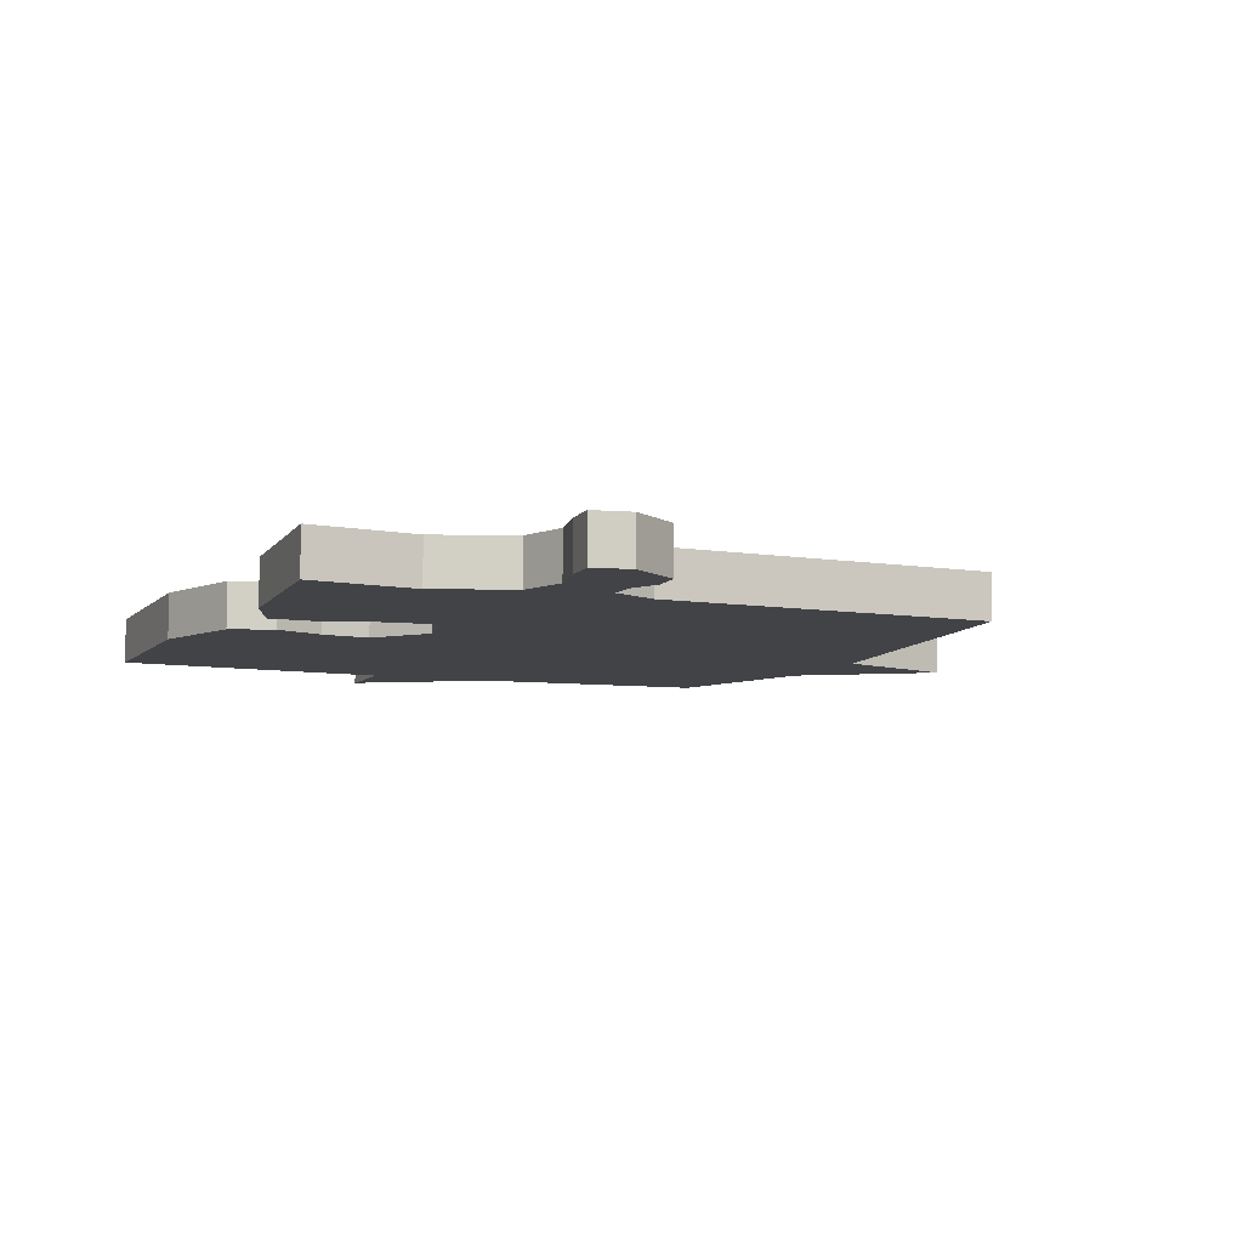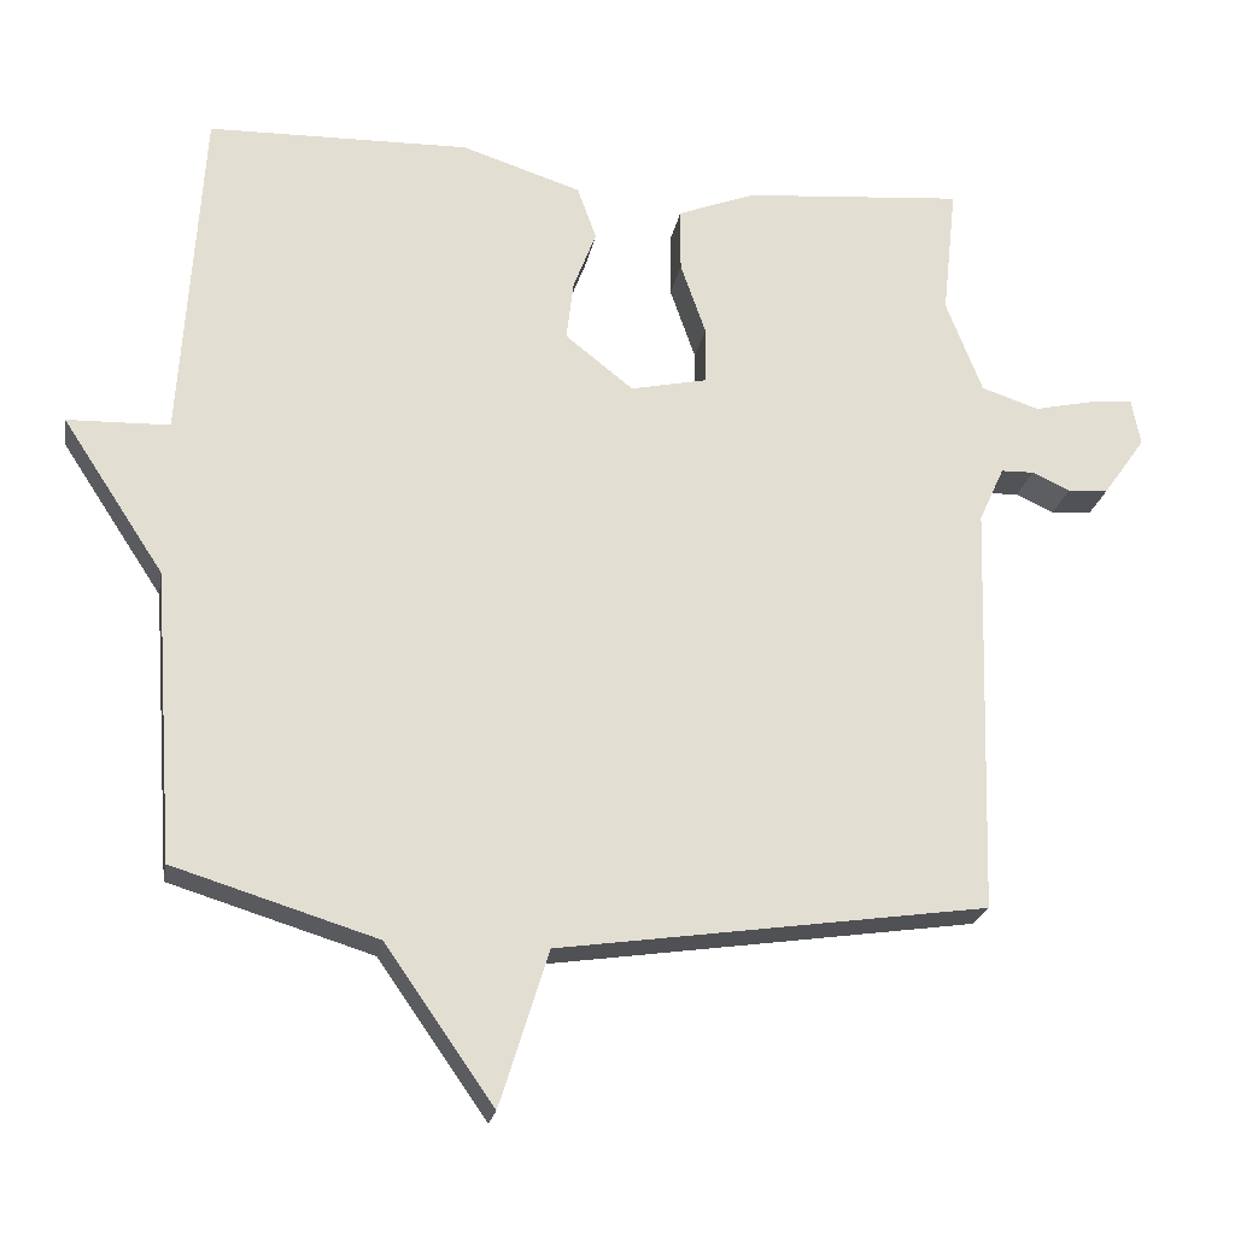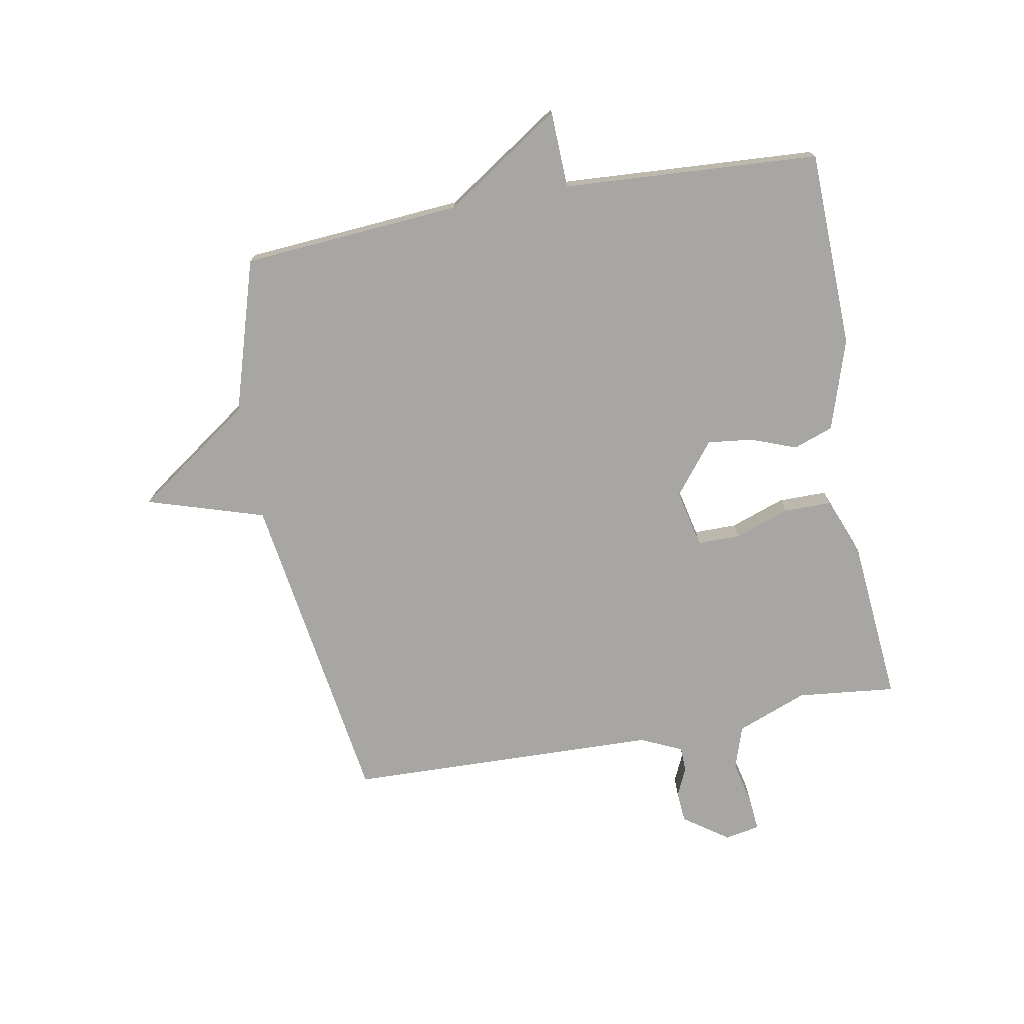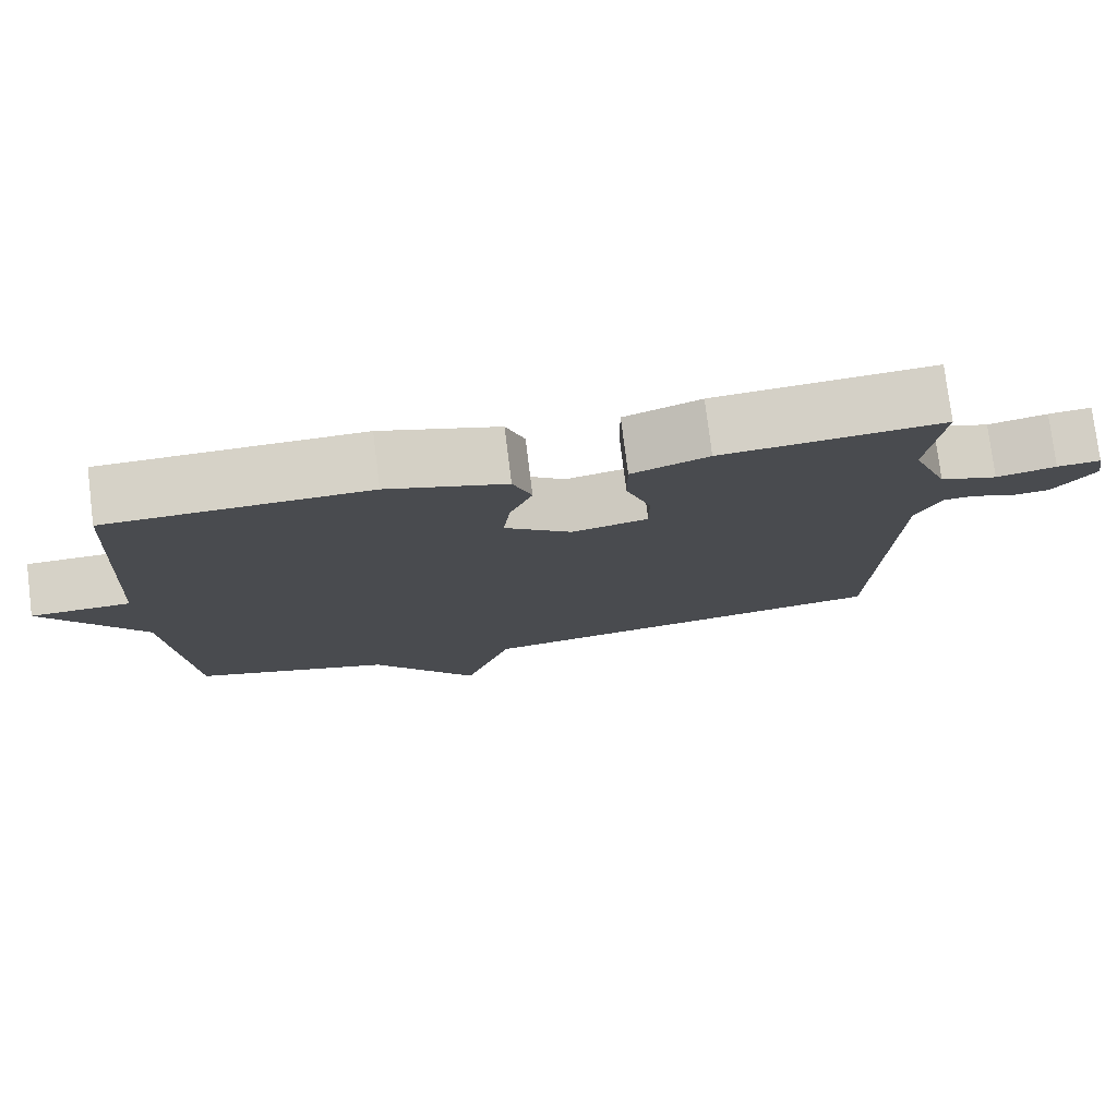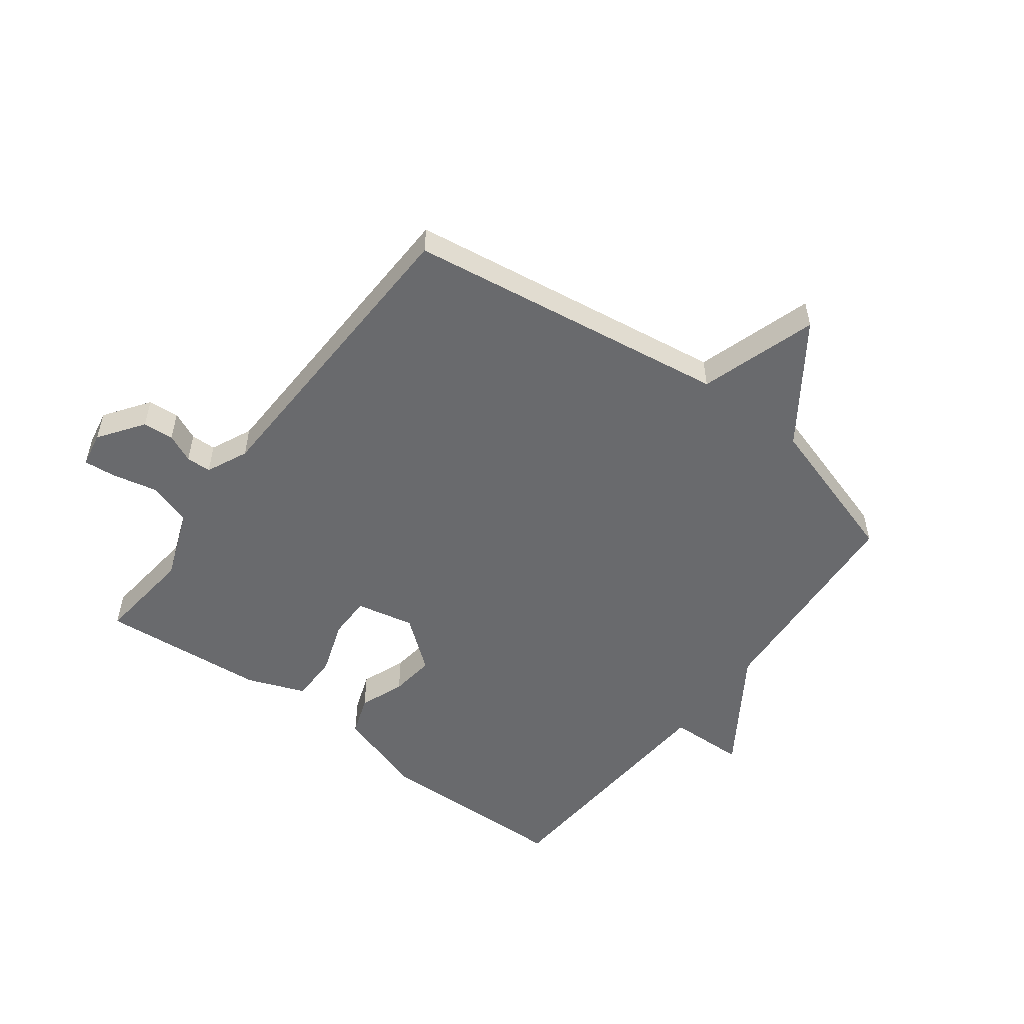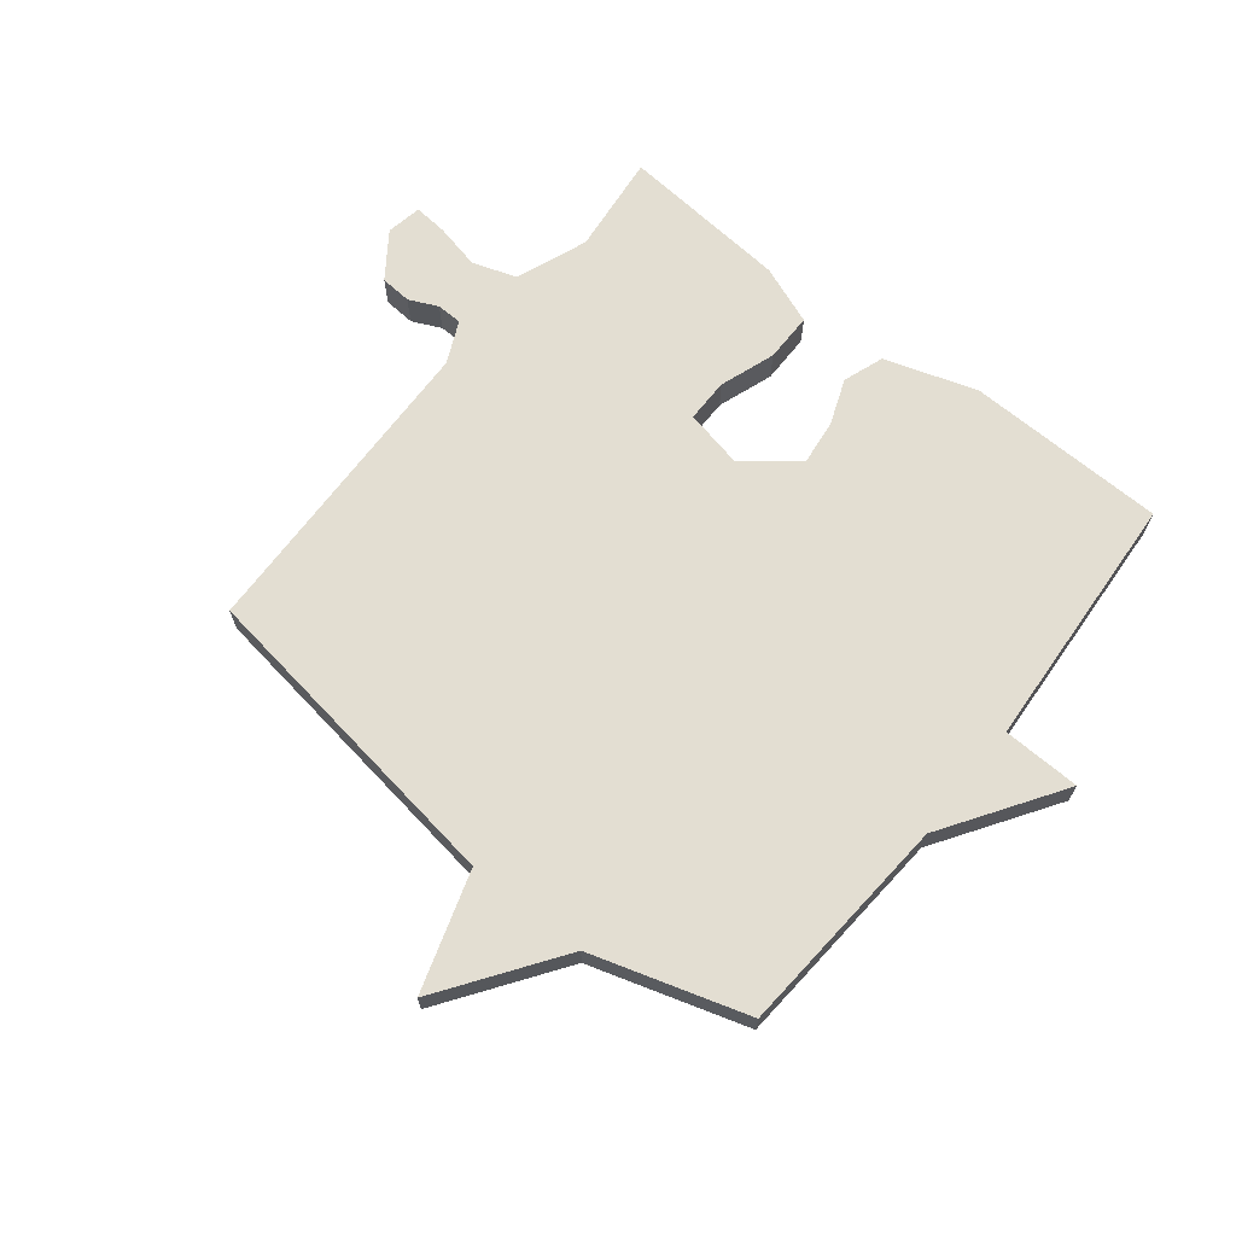
<metadata>
{"format":"obj","ext":"obj","renderer":"f3d","projection":"perspective","resolution":1024,"background":"white","views":[{"elev":-7.4,"azim":66.3,"up":"+Y"},{"elev":-22.4,"azim":-10.2,"up":"+Z"},{"elev":-74.0,"azim":-79.5,"up":"+Y"},{"elev":77.5,"azim":-7.1,"up":"+Z"},{"elev":-53.0,"azim":143.0,"up":"+Y"},{"elev":67.6,"azim":-141.5,"up":"+Y"}]}
</metadata>
<code>
v 0.5 0.07 -0.5
v -0.043 0.07 -0.579
v -0.105 0.07 -0.776
v -0.243 0.07 -0.579
v -0.5 0.07 -0.5
v -0.527 0.07 -0.131
v -0.656 0.07 0.065
v -0.527 0.07 0.069
v -0.5 0.07 0.5
v -0.168 0.07 0.508
v -0.016 0.07 0.459
v 0.008 0.07 0.392
v -0.021 0.07 0.316
v -0.03 0.07 0.24
v 0.056 0.07 0.172
v 0.154 0.07 0.193
v 0.154 0.07 0.265
v 0.122 0.07 0.357
v 0.122 0.07 0.438
v 0.22 0.07 0.476
v 0.5 0.07 0.5
v 0.482 0.07 0.334
v 0.528 0.07 0.215
v 0.601 0.07 0.191
v 0.677 0.07 0.208
v 0.732 0.07 0.213
v 0.743 0.07 0.154
v 0.69 0.07 0.079
v 0.638 0.07 0.075
v 0.59 0.07 0.097
v 0.548 0.07 0.096
v 0.516 0.07 0.026
v 0.5 0 -0.5
v -0.043 0 -0.579
v -0.105 0 -0.776
v -0.243 0 -0.579
v -0.5 0 -0.5
v -0.527 0 -0.131
v -0.656 0 0.065
v -0.527 0 0.069
v -0.5 0 0.5
v -0.168 0 0.508
v -0.016 0 0.459
v 0.008 0 0.392
v -0.021 0 0.316
v -0.03 0 0.24
v 0.056 0 0.172
v 0.154 0 0.193
v 0.154 0 0.265
v 0.122 0 0.357
v 0.122 0 0.438
v 0.22 0 0.476
v 0.5 0 0.5
v 0.482 0 0.334
v 0.528 0 0.215
v 0.601 0 0.191
v 0.677 0 0.208
v 0.732 0 0.213
v 0.743 0 0.154
v 0.69 0 0.079
v 0.638 0 0.075
v 0.59 0 0.097
v 0.548 0 0.096
v 0.516 0 0.026
f 28 29 30
f 27 28 30
f 26 27 30
f 25 26 30
f 24 25 30
f 23 24 30 31
f 22 23 31 32
f 20 21 22
f 19 20 22
f 18 19 22
f 17 18 22
f 22 32 1
f 17 22 1
f 16 17 1
f 11 12 13
f 10 11 13
f 9 10 13
f 8 9 13
f 8 13 14
f 6 7 8
f 8 14 15
f 6 8 15
f 5 6 15
f 4 5 15
f 4 15 16
f 3 4 16
f 2 3 16
f 1 2 16
f 62 61 60
f 62 60 59
f 62 59 58
f 62 58 57
f 62 57 56
f 63 62 56 55
f 64 63 55 54
f 54 53 52
f 54 52 51
f 54 51 50
f 54 50 49
f 33 64 54
f 33 54 49
f 33 49 48
f 45 44 43
f 45 43 42
f 45 42 41
f 45 41 40
f 46 45 40
f 40 39 38
f 47 46 40
f 47 40 38
f 47 38 37
f 47 37 36
f 48 47 36
f 48 36 35
f 48 35 34
f 48 34 33
f 1 33 34 2
f 2 34 35 3
f 3 35 36 4
f 4 36 37 5
f 5 37 38 6
f 6 38 39 7
f 7 39 40 8
f 8 40 41 9
f 9 41 42 10
f 10 42 43 11
f 11 43 44 12
f 12 44 45 13
f 13 45 46 14
f 14 46 47 15
f 15 47 48 16
f 16 48 49 17
f 17 49 50 18
f 18 50 51 19
f 19 51 52 20
f 20 52 53 21
f 21 53 54 22
f 22 54 55 23
f 23 55 56 24
f 24 56 57 25
f 25 57 58 26
f 26 58 59 27
f 27 59 60 28
f 28 60 61 29
f 29 61 62 30
f 30 62 63 31
f 31 63 64 32
f 32 64 33 1

</code>
